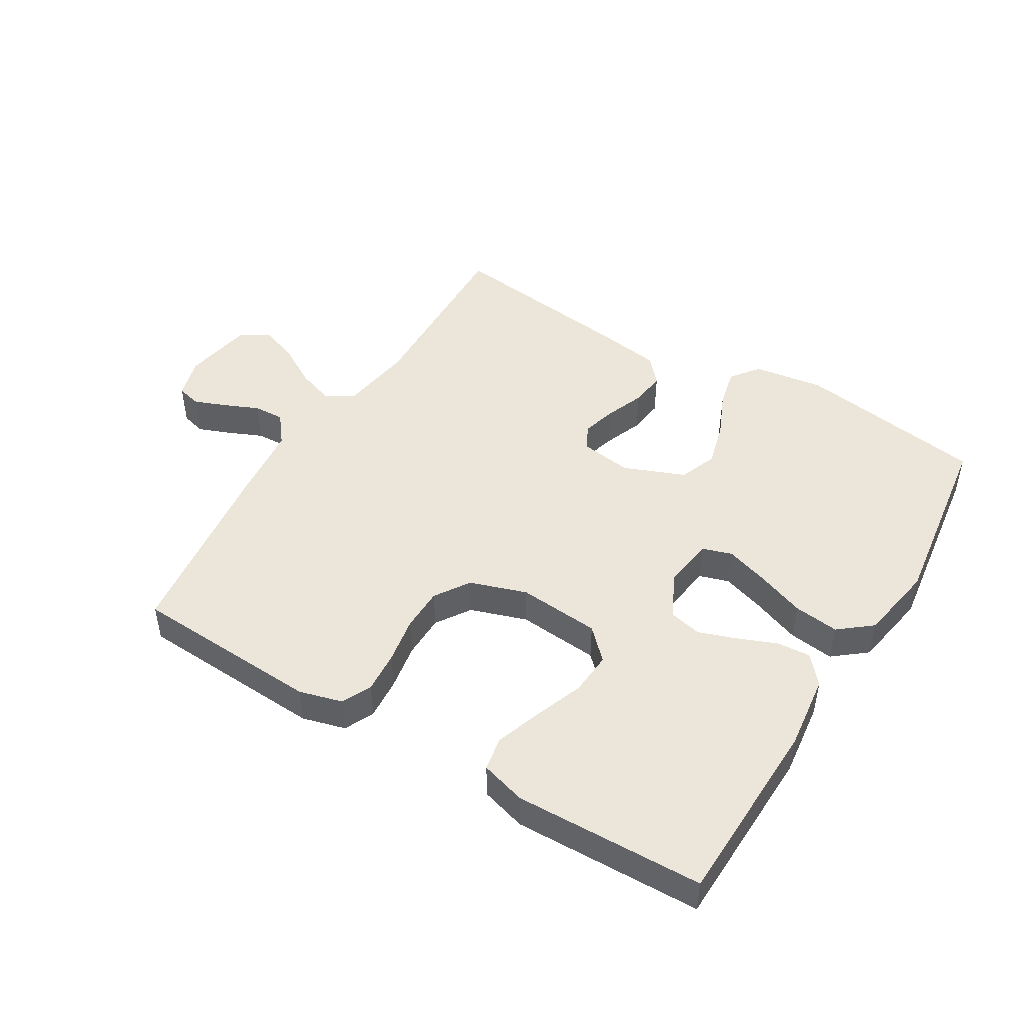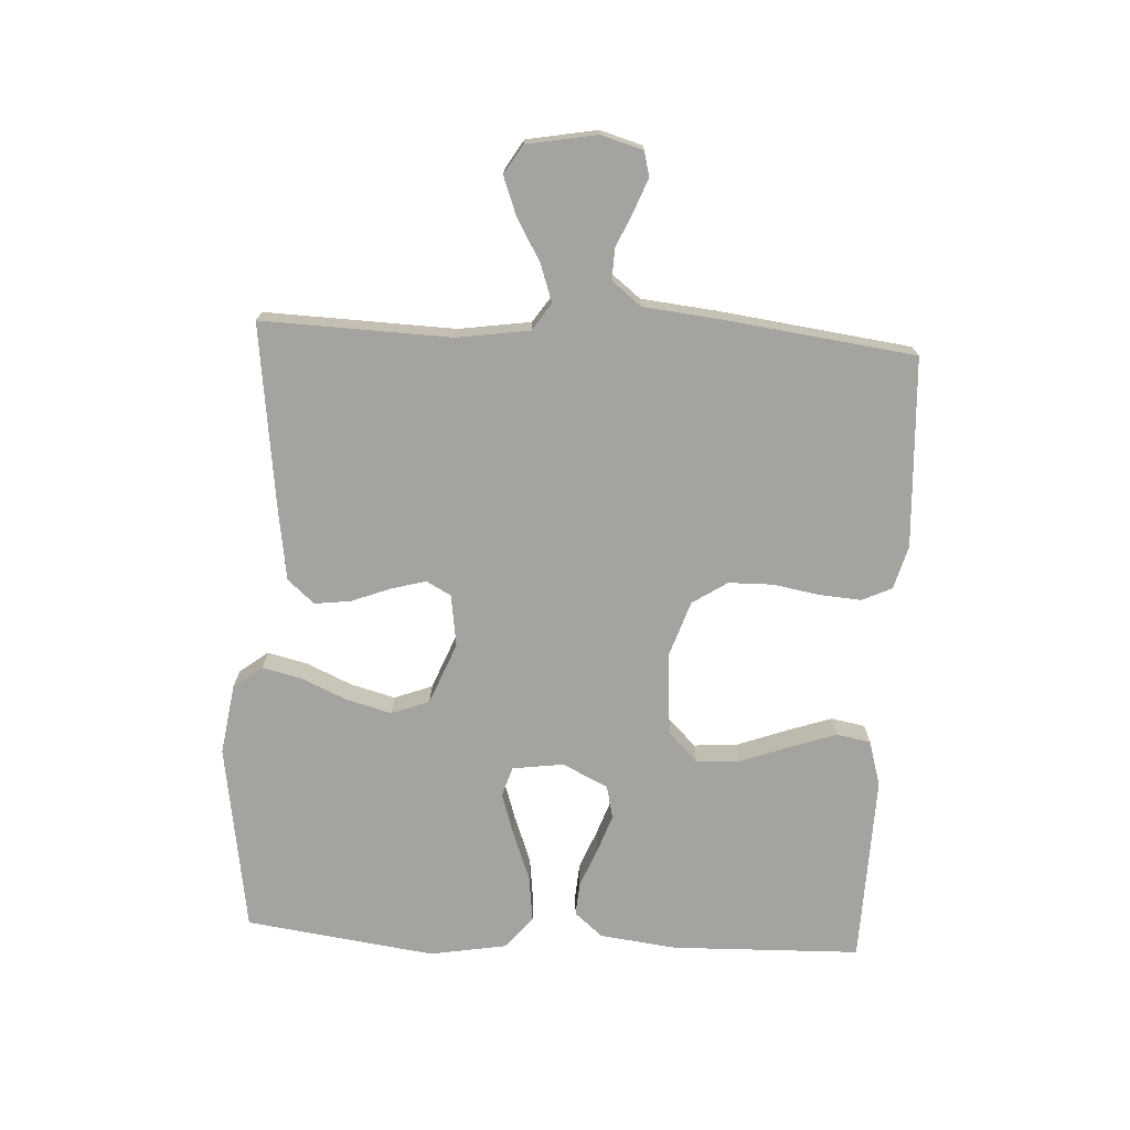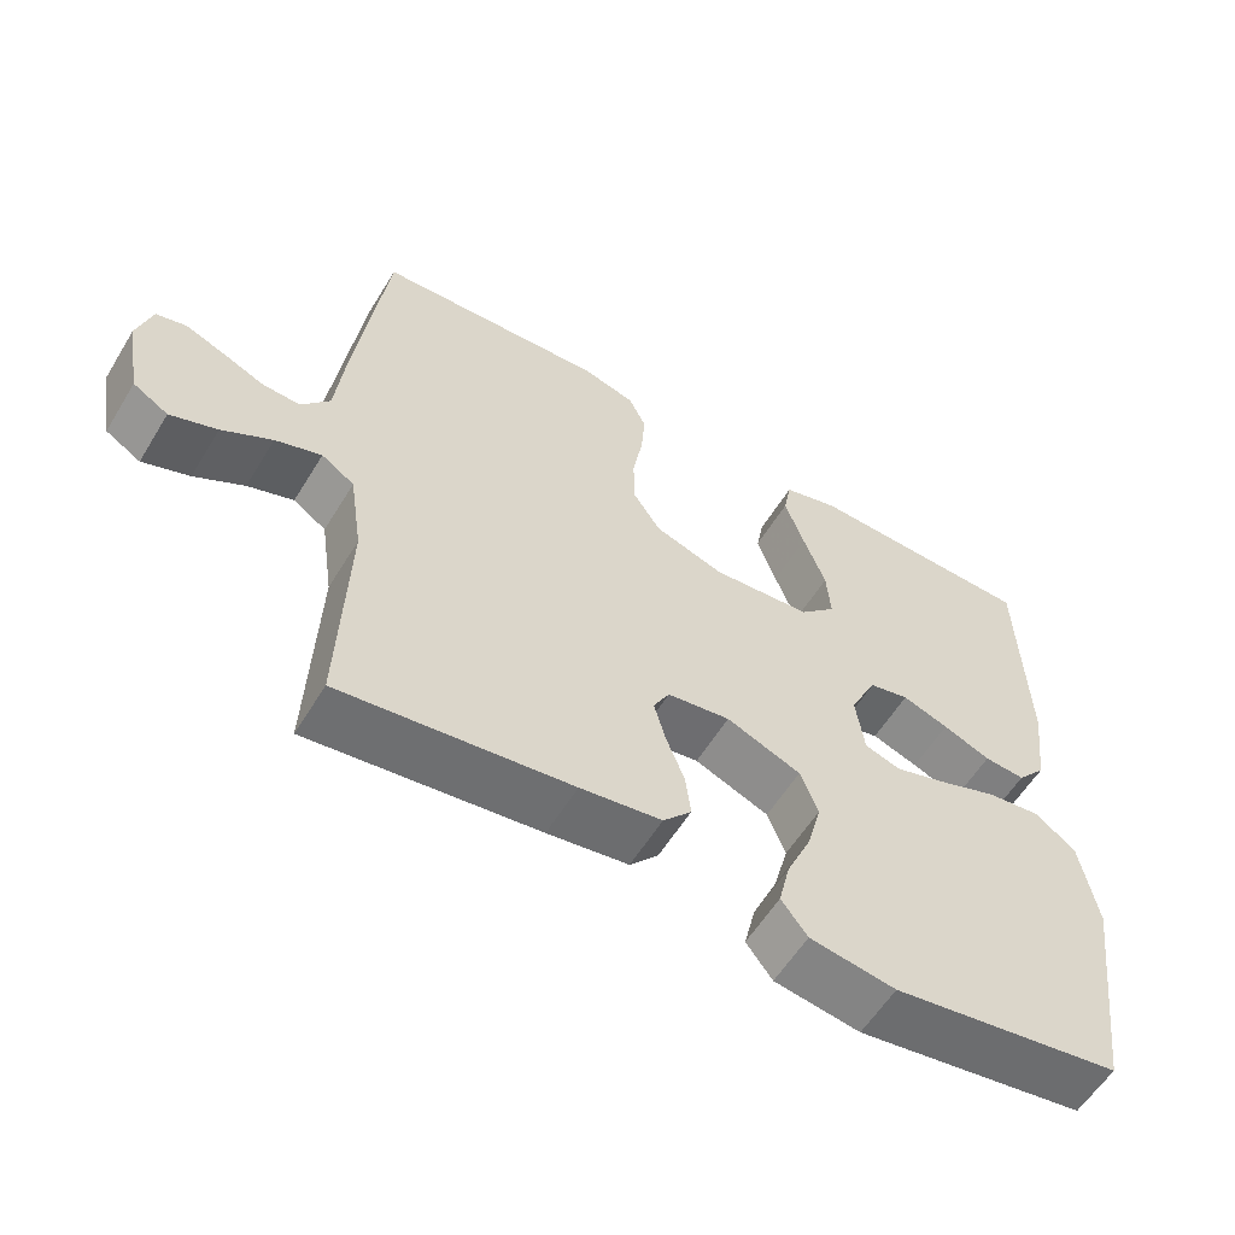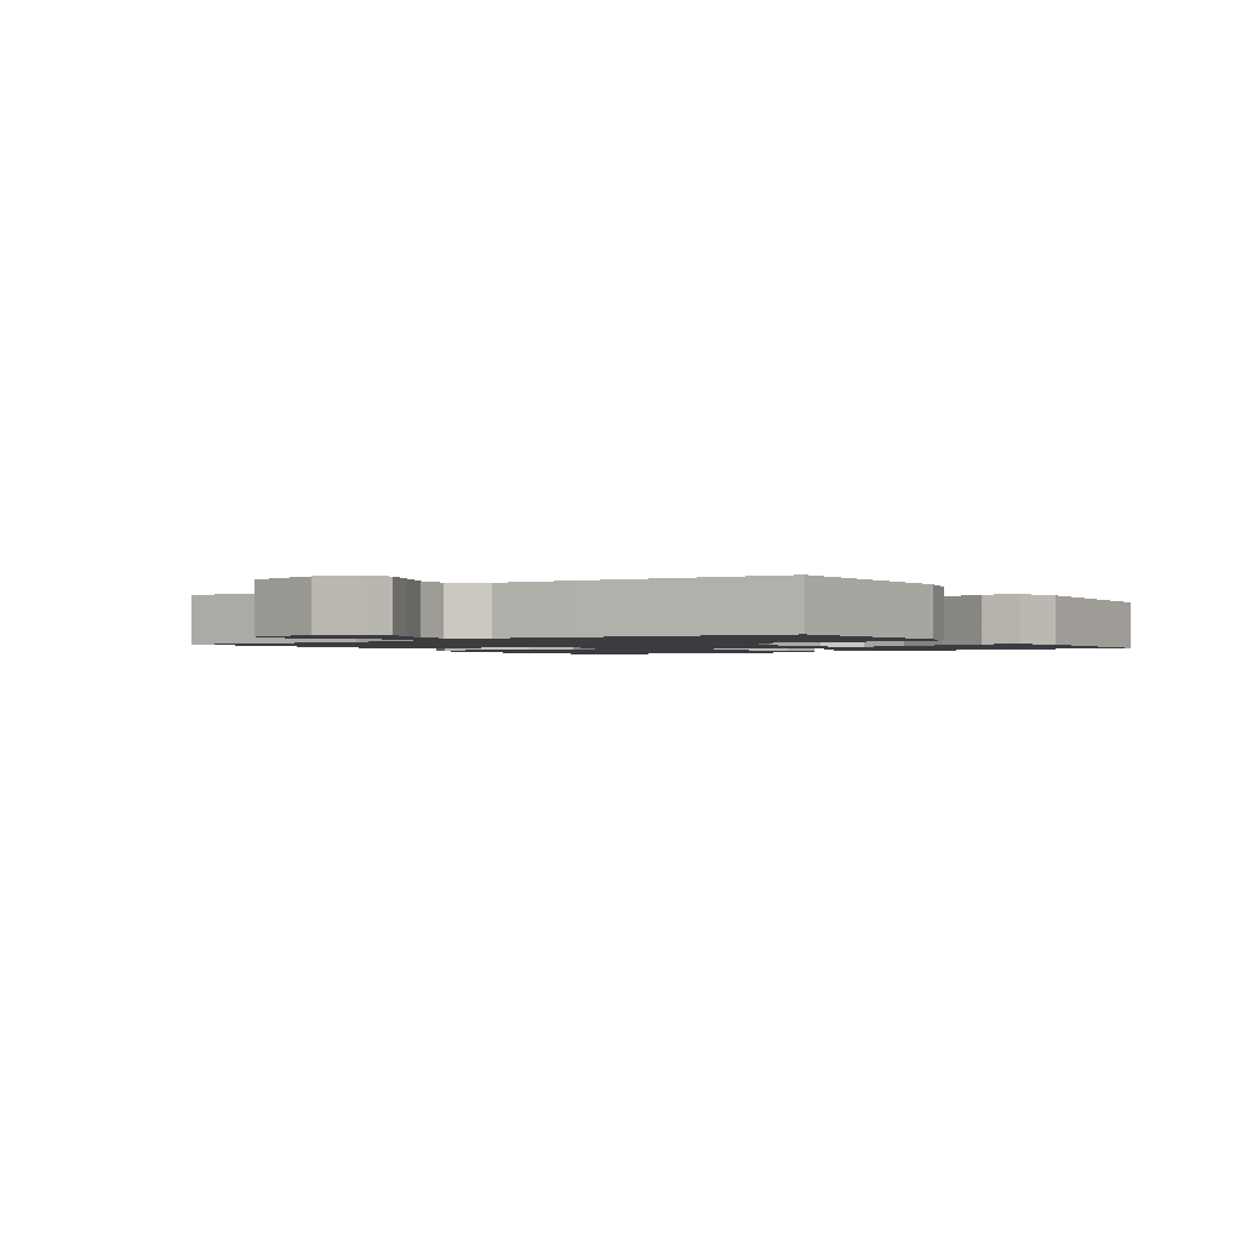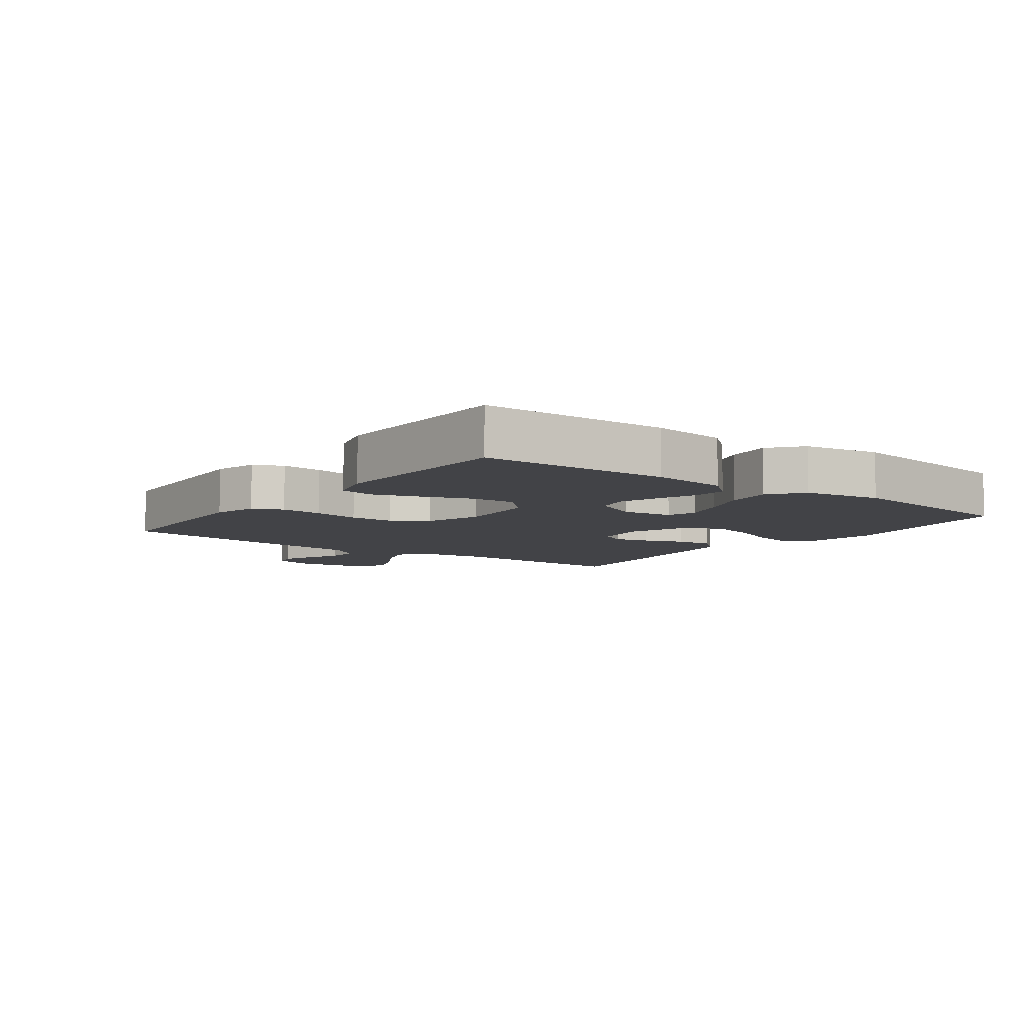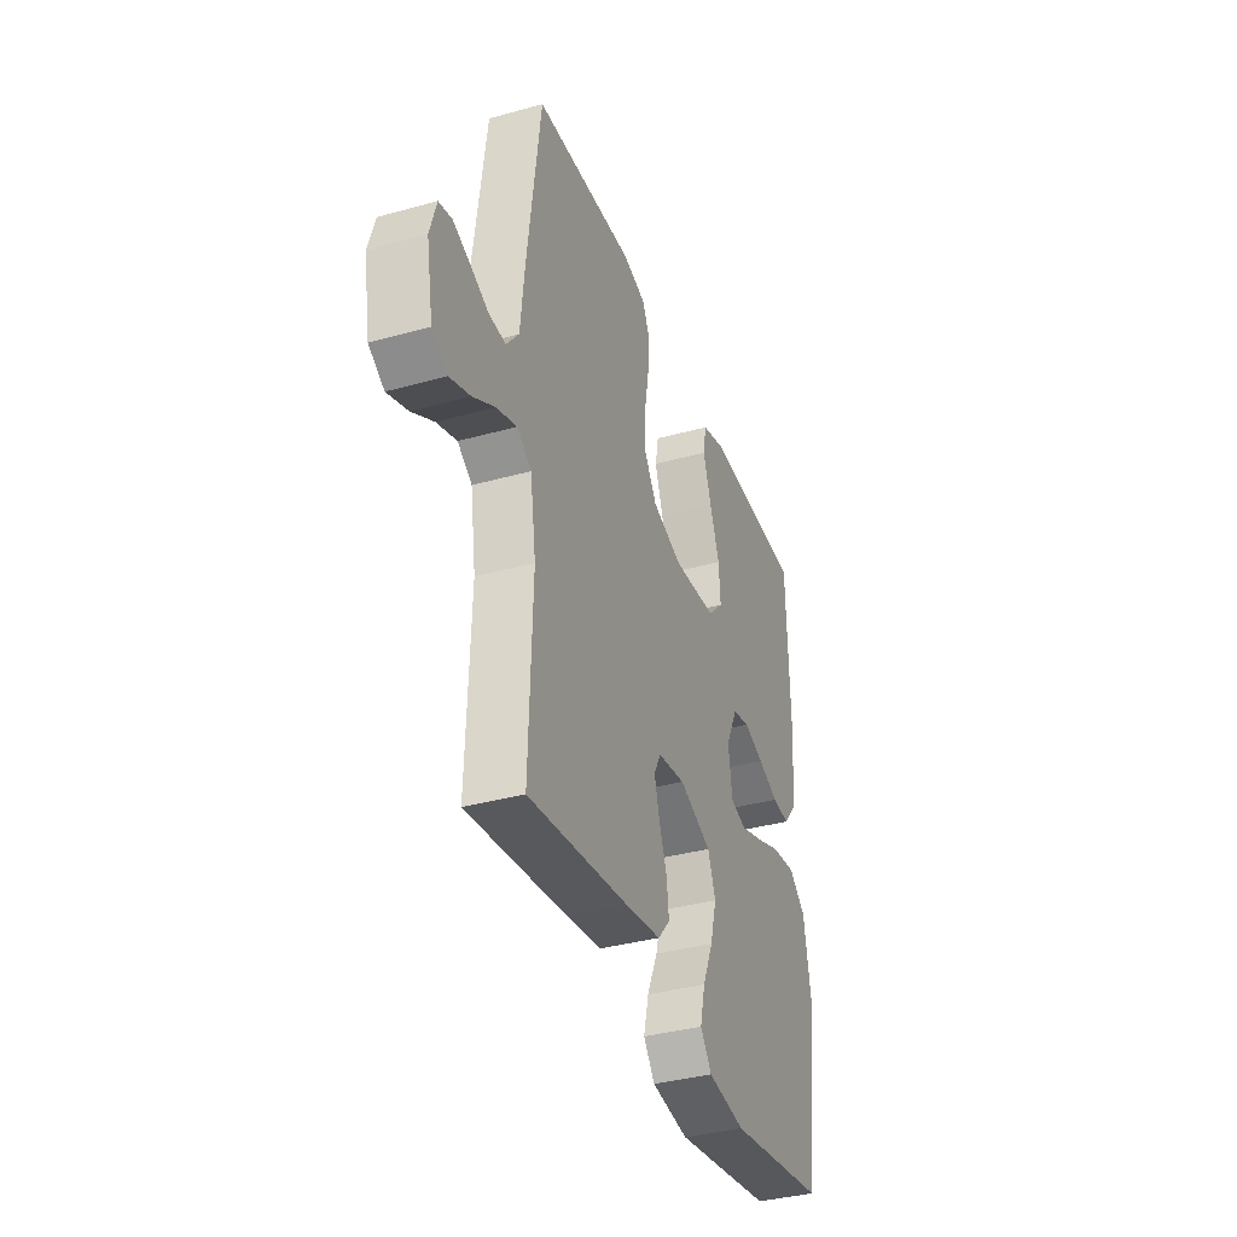
<metadata>
{"format":"obj","ext":"obj","renderer":"f3d","projection":"perspective","resolution":1024,"background":"white","views":[{"elev":47.1,"azim":31.2,"up":"+Y"},{"elev":-72.8,"azim":-93.1,"up":"+Y"},{"elev":-58.0,"azim":-31.2,"up":"+Z"},{"elev":-1.8,"azim":-55.6,"up":"+Y"},{"elev":-7.5,"azim":53.3,"up":"+Y"},{"elev":-36.5,"azim":-70.1,"up":"+Z"}]}
</metadata>
<code>
v -0.5 0.07 -0.5
v -0.49 0.07 -0.2
v -0.507 0.07 -0.086
v -0.55 0.07 -0.057
v -0.61 0.07 -0.078
v -0.675 0.07 -0.116
v -0.736 0.07 -0.139
v -0.782 0.07 -0.111
v -0.802 0.07 0
v -0.783 0.07 0.066
v -0.744 0.07 0.076
v -0.693 0.07 0.056
v -0.638 0.07 0.032
v -0.589 0.07 0.03
v -0.552 0.07 0.077
v -0.539 0.07 0.2
v -0.5 0.07 0.5
v -0.2 0.07 0.516
v -0.131 0.07 0.497
v -0.109 0.07 0.45
v -0.114 0.07 0.384
v -0.127 0.07 0.31
v -0.126 0.07 0.24
v -0.09 0.07 0.185
v 0 0.07 0.155
v 0.13 0.07 0.166
v 0.177 0.07 0.213
v 0.172 0.07 0.282
v 0.143 0.07 0.36
v 0.118 0.07 0.433
v 0.128 0.07 0.487
v 0.2 0.07 0.508
v 0.5 0.07 0.5
v 0.508 0.07 0.2
v 0.493 0.07 0.079
v 0.455 0.07 0.034
v 0.402 0.07 0.038
v 0.34 0.07 0.063
v 0.28 0.07 0.084
v 0.228 0.07 0.072
v 0.193 0.07 0
v 0.204 0.07 -0.081
v 0.251 0.07 -0.096
v 0.319 0.07 -0.074
v 0.396 0.07 -0.045
v 0.468 0.07 -0.036
v 0.52 0.07 -0.078
v 0.541 0.07 -0.2
v 0.5 0.07 -0.5
v 0.2 0.07 -0.546
v 0.088 0.07 -0.529
v 0.054 0.07 -0.484
v 0.069 0.07 -0.421
v 0.101 0.07 -0.349
v 0.12 0.07 -0.278
v 0.097 0.07 -0.218
v 0 0.07 -0.179
v -0.082 0.07 -0.191
v -0.103 0.07 -0.23
v -0.088 0.07 -0.285
v -0.064 0.07 -0.347
v -0.057 0.07 -0.404
v -0.094 0.07 -0.446
v -0.2 0.07 -0.462
v -0.5 0 -0.5
v -0.49 0 -0.2
v -0.507 0 -0.086
v -0.55 0 -0.057
v -0.61 0 -0.078
v -0.675 0 -0.116
v -0.736 0 -0.139
v -0.782 0 -0.111
v -0.802 0 0
v -0.783 0 0.066
v -0.744 0 0.076
v -0.693 0 0.056
v -0.638 0 0.032
v -0.589 0 0.03
v -0.552 0 0.077
v -0.539 0 0.2
v -0.5 0 0.5
v -0.2 0 0.516
v -0.131 0 0.497
v -0.109 0 0.45
v -0.114 0 0.384
v -0.127 0 0.31
v -0.126 0 0.24
v -0.09 0 0.185
v 0 0 0.155
v 0.13 0 0.166
v 0.177 0 0.213
v 0.172 0 0.282
v 0.143 0 0.36
v 0.118 0 0.433
v 0.128 0 0.487
v 0.2 0 0.508
v 0.5 0 0.5
v 0.508 0 0.2
v 0.493 0 0.079
v 0.455 0 0.034
v 0.402 0 0.038
v 0.34 0 0.063
v 0.28 0 0.084
v 0.228 0 0.072
v 0.193 0 0
v 0.204 0 -0.081
v 0.251 0 -0.096
v 0.319 0 -0.074
v 0.396 0 -0.045
v 0.468 0 -0.036
v 0.52 0 -0.078
v 0.541 0 -0.2
v 0.5 0 -0.5
v 0.2 0 -0.546
v 0.088 0 -0.529
v 0.054 0 -0.484
v 0.069 0 -0.421
v 0.101 0 -0.349
v 0.12 0 -0.278
v 0.097 0 -0.218
v 0 0 -0.179
v -0.082 0 -0.191
v -0.103 0 -0.23
v -0.088 0 -0.285
v -0.064 0 -0.347
v -0.057 0 -0.404
v -0.094 0 -0.446
v -0.2 0 -0.462
f 63 64 1 2
f 60 61 62 63
f 59 60 63 2
f 58 59 2 3
f 57 58 3 4
f 51 52 53 54
f 51 54 55
f 50 51 55
f 49 50 55
f 48 49 55 56
f 44 45 46 47
f 43 44 47 48
f 42 43 48 56
f 35 36 37 38
f 35 38 39
f 34 35 39
f 33 34 39 40
f 31 32 33 40
f 28 29 30 31
f 19 20 21 22
f 19 22 23
f 18 19 23
f 15 16 17 18
f 14 15 18 23
f 10 11 12 13
f 8 9 10 13
f 8 13 14
f 5 6 7 8
f 4 5 8 14
f 57 4 14 23
f 41 42 56 57
f 28 31 40
f 27 28 40 41
f 26 27 41 57
f 57 23 24
f 57 24 25
f 25 26 57
f 66 65 128 127
f 127 126 125 124
f 66 127 124 123
f 67 66 123 122
f 68 67 122 121
f 118 117 116 115
f 119 118 115
f 119 115 114
f 119 114 113
f 120 119 113 112
f 111 110 109 108
f 112 111 108 107
f 120 112 107 106
f 102 101 100 99
f 103 102 99
f 103 99 98
f 104 103 98 97
f 104 97 96 95
f 95 94 93 92
f 86 85 84 83
f 87 86 83
f 87 83 82
f 82 81 80 79
f 87 82 79 78
f 77 76 75 74
f 77 74 73 72
f 78 77 72
f 72 71 70 69
f 78 72 69 68
f 87 78 68 121
f 121 120 106 105
f 104 95 92
f 105 104 92 91
f 121 105 91 90
f 88 87 121
f 89 88 121
f 121 90 89
f 1 65 66 2
f 2 66 67 3
f 3 67 68 4
f 4 68 69 5
f 5 69 70 6
f 6 70 71 7
f 7 71 72 8
f 8 72 73 9
f 9 73 74 10
f 10 74 75 11
f 11 75 76 12
f 12 76 77 13
f 13 77 78 14
f 14 78 79 15
f 15 79 80 16
f 16 80 81 17
f 17 81 82 18
f 18 82 83 19
f 19 83 84 20
f 20 84 85 21
f 21 85 86 22
f 22 86 87 23
f 23 87 88 24
f 24 88 89 25
f 25 89 90 26
f 26 90 91 27
f 27 91 92 28
f 28 92 93 29
f 29 93 94 30
f 30 94 95 31
f 31 95 96 32
f 32 96 97 33
f 33 97 98 34
f 34 98 99 35
f 35 99 100 36
f 36 100 101 37
f 37 101 102 38
f 38 102 103 39
f 39 103 104 40
f 40 104 105 41
f 41 105 106 42
f 42 106 107 43
f 43 107 108 44
f 44 108 109 45
f 45 109 110 46
f 46 110 111 47
f 47 111 112 48
f 48 112 113 49
f 49 113 114 50
f 50 114 115 51
f 51 115 116 52
f 52 116 117 53
f 53 117 118 54
f 54 118 119 55
f 55 119 120 56
f 56 120 121 57
f 57 121 122 58
f 58 122 123 59
f 59 123 124 60
f 60 124 125 61
f 61 125 126 62
f 62 126 127 63
f 63 127 128 64
f 64 128 65 1

</code>
